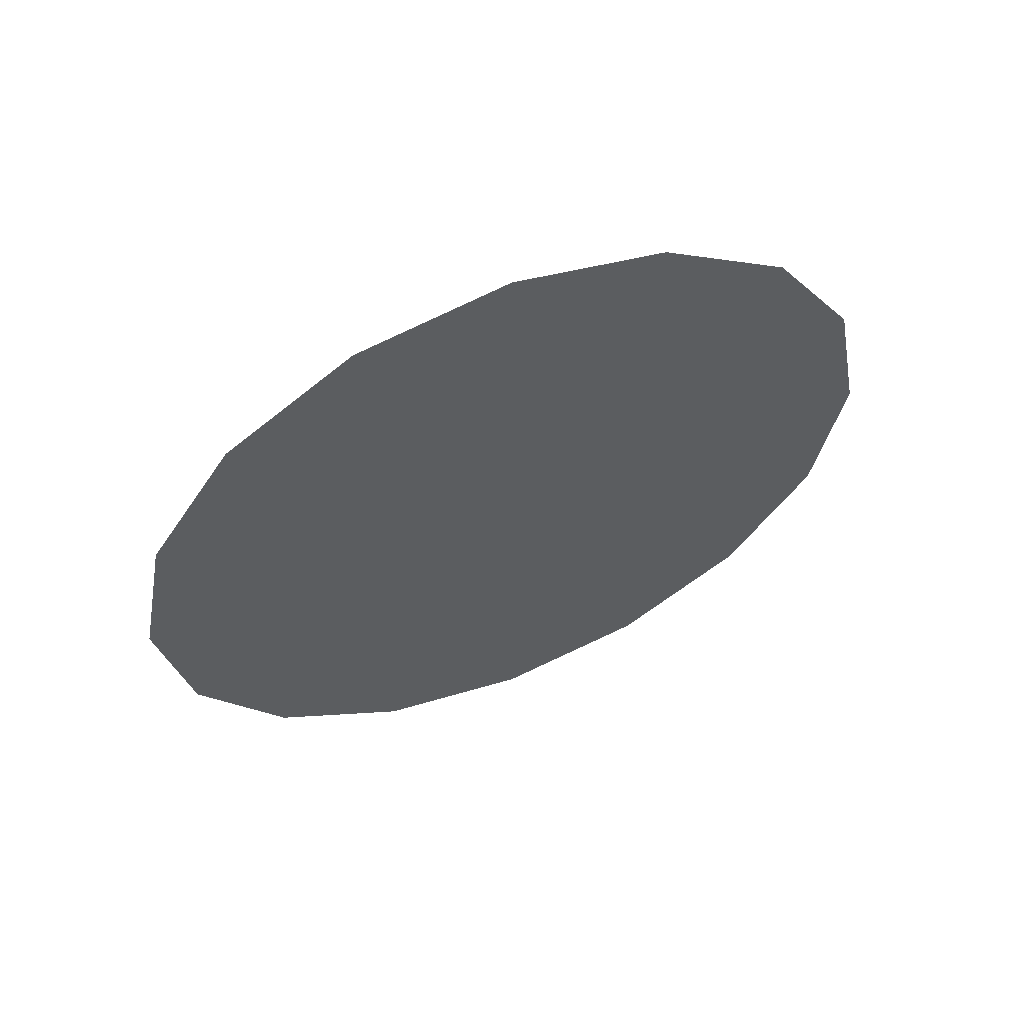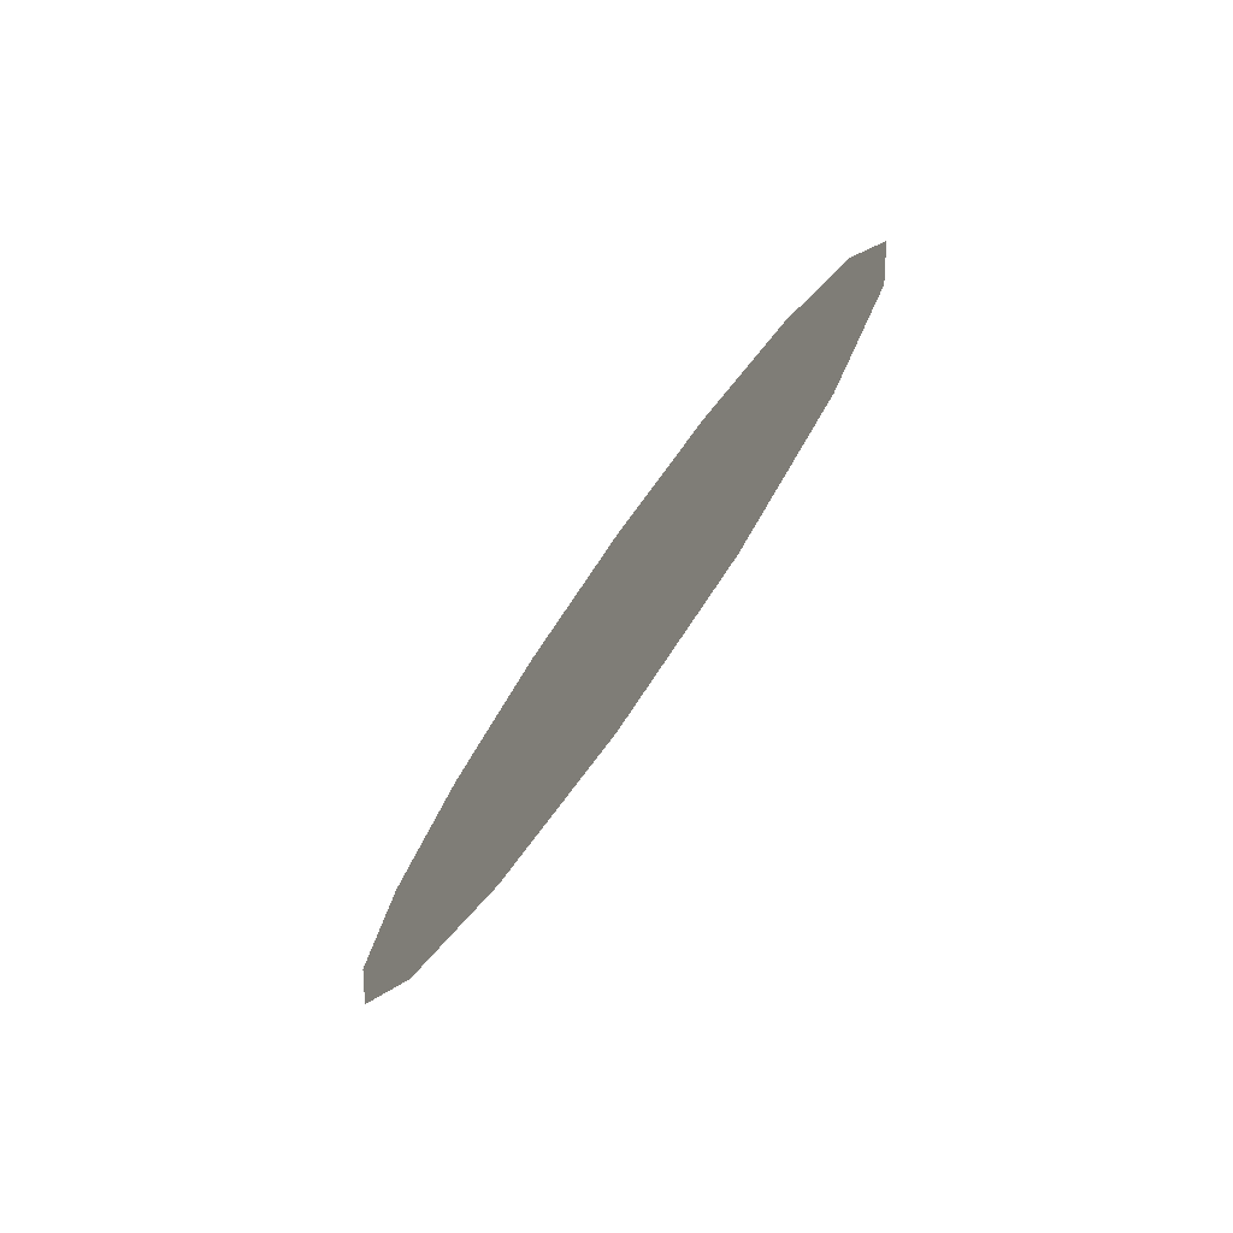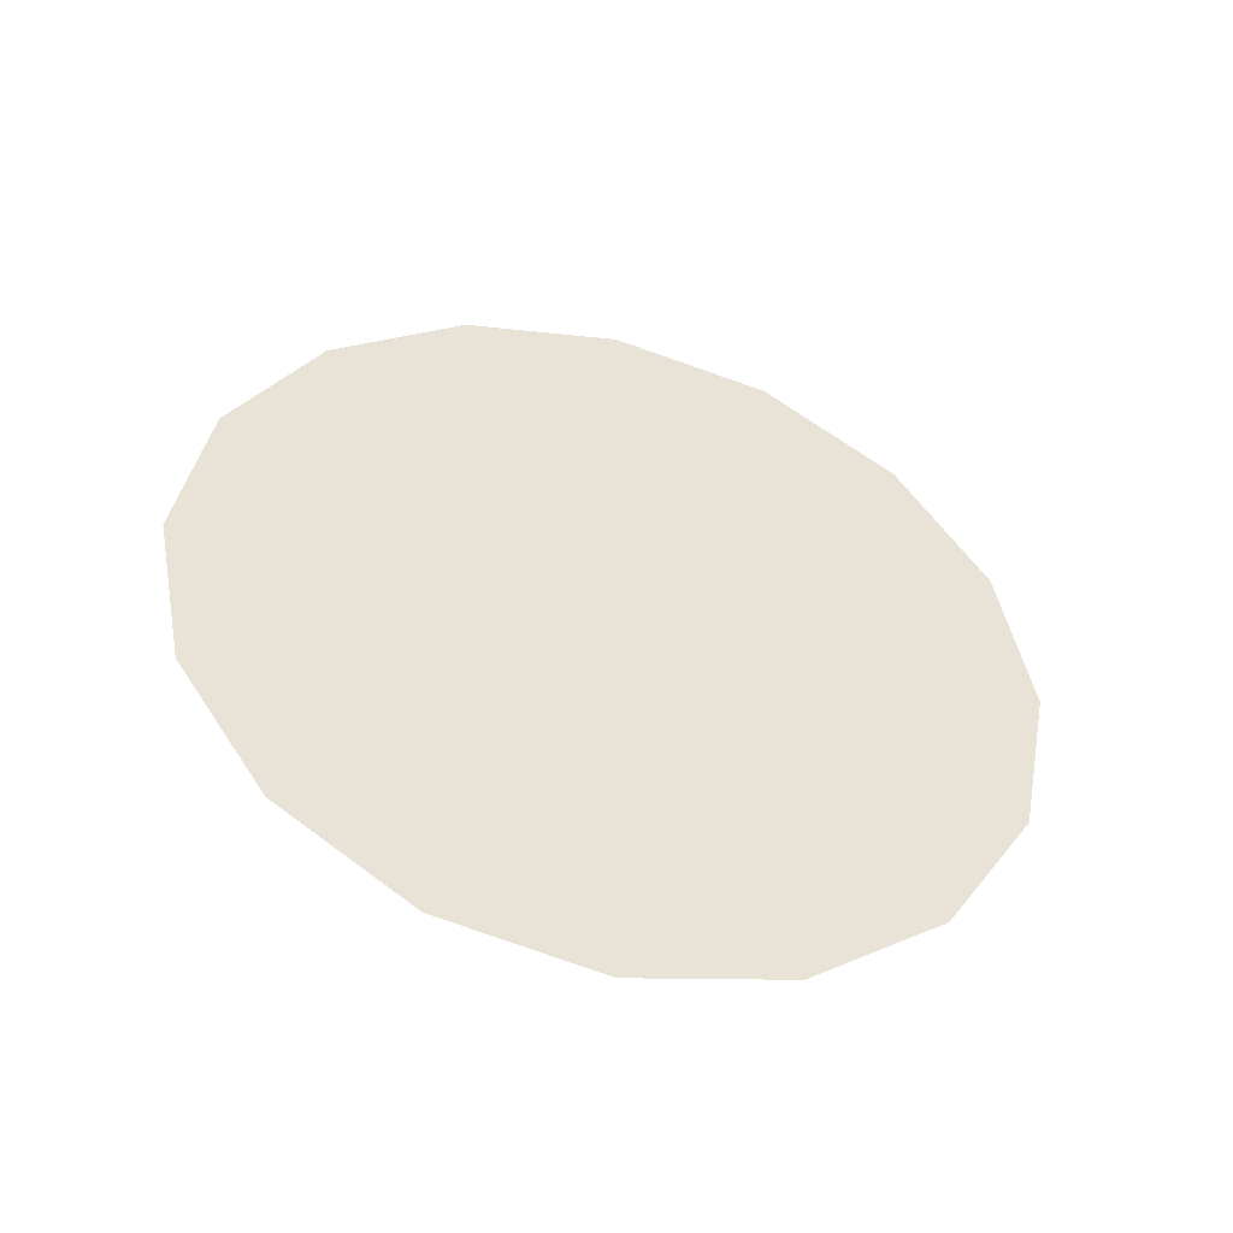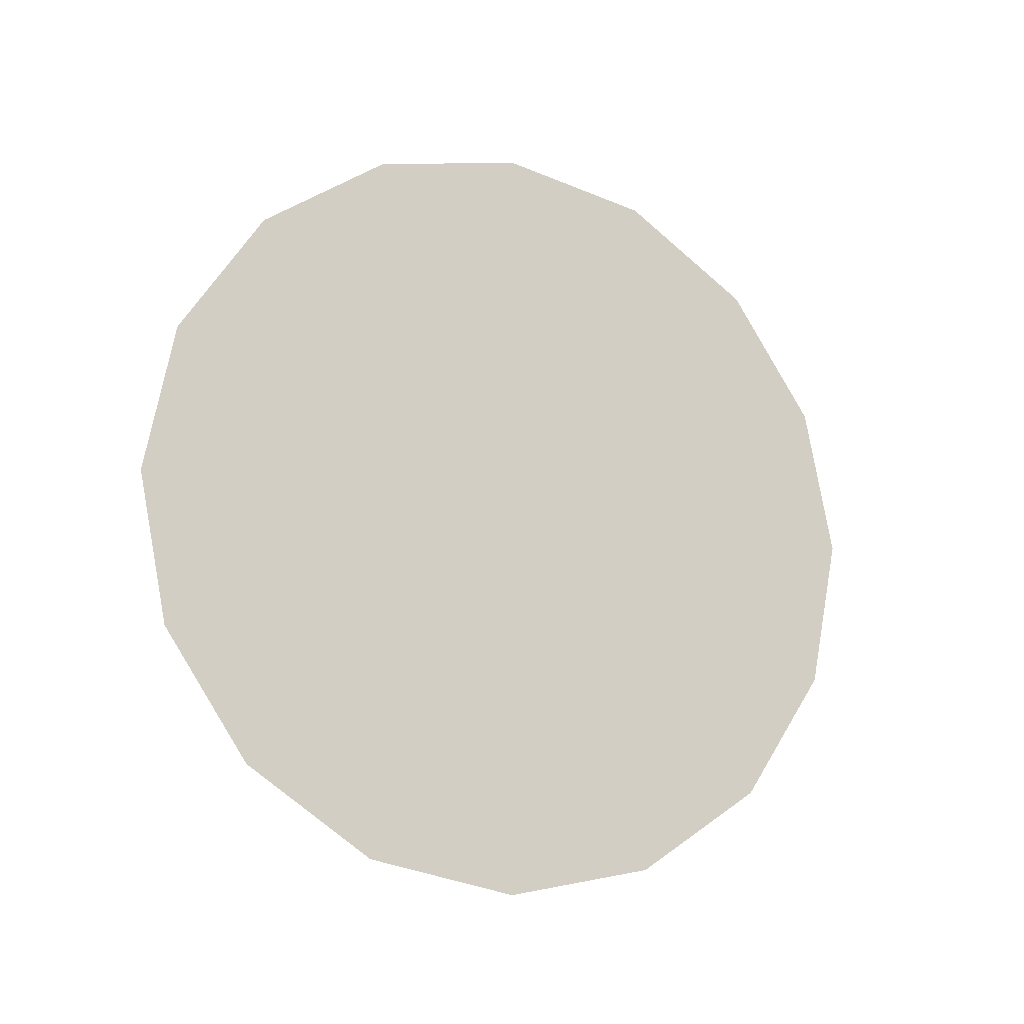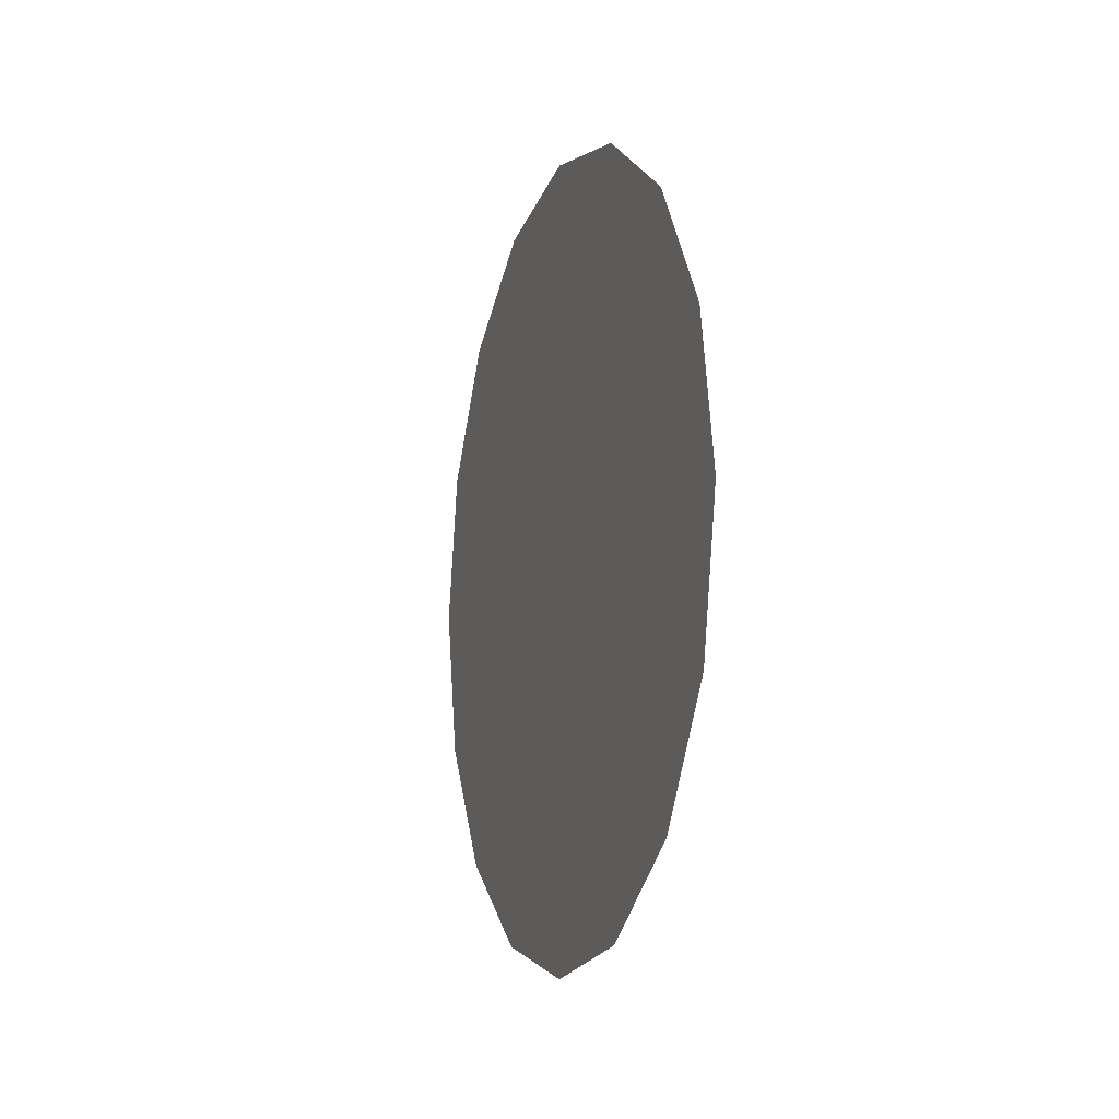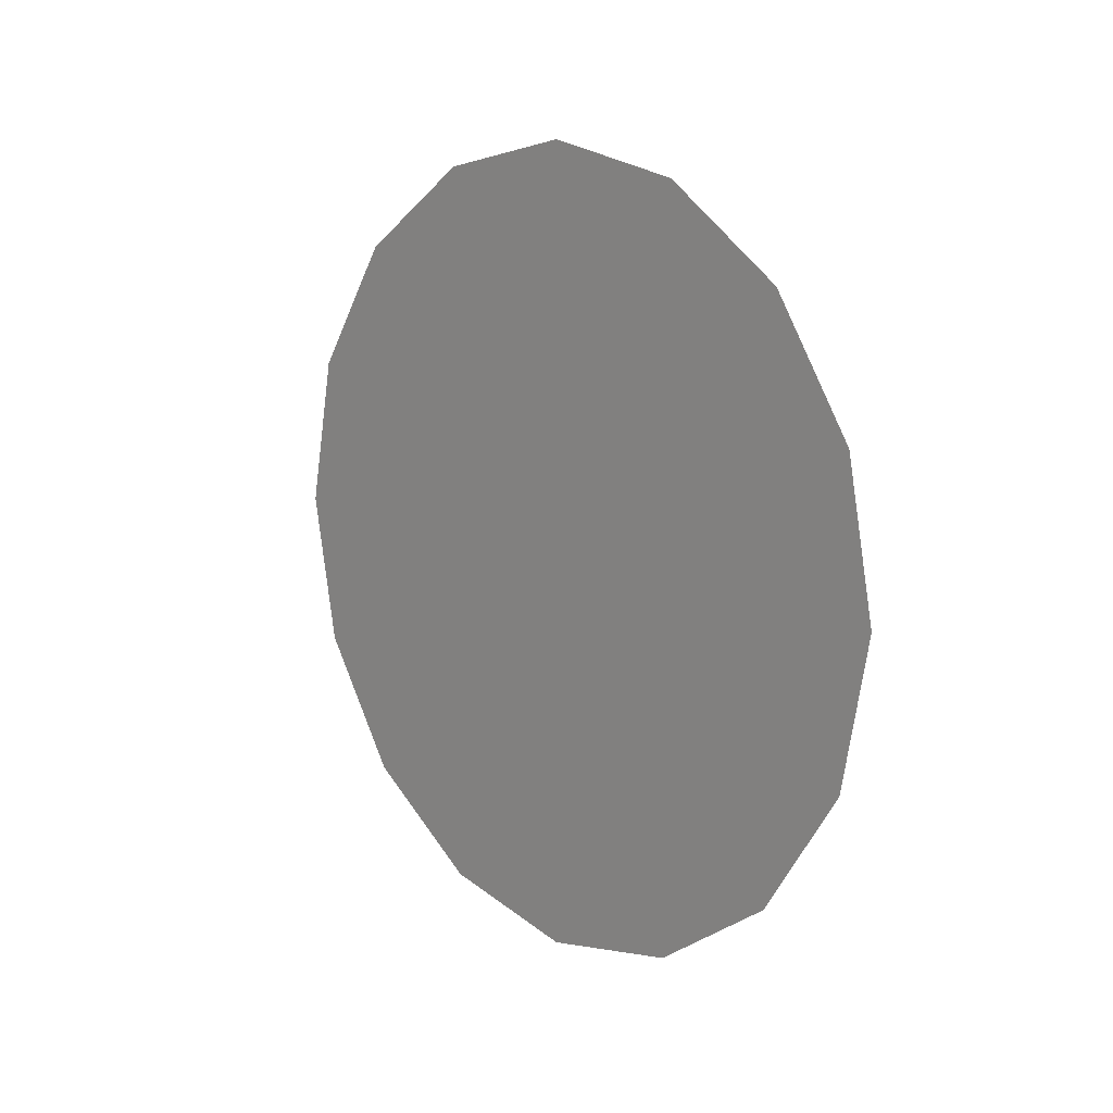
<metadata>
{"format":"obj","ext":"obj","renderer":"f3d","projection":"perspective","resolution":1024,"background":"white","views":[{"elev":59.2,"azim":-112.2,"up":"+Y"},{"elev":-77.9,"azim":-35.1,"up":"+Z"},{"elev":-46.4,"azim":74.4,"up":"+Z"},{"elev":-14.6,"azim":65.6,"up":"+Z"},{"elev":-10.1,"azim":161.7,"up":"+Y"},{"elev":12.4,"azim":-41.7,"up":"+Y"}]}
</metadata>
<code>
o traffic_light_柱体.002_柱体.012
v 0.2002 0 0
v 0.2002 -0.1339 -0.3234
v 0.2002 0 -0.35
v 0.2002 -0.2475 -0.2475
v 0.2002 -0.3234 -0.1339
v 0.2002 -0.35 -0
v 0.2002 -0.3234 0.1339
v 0.2002 -0.2475 0.2475
v 0.2002 -0.1339 0.3234
v 0.2002 -0 0.35
v 0.2002 0.1339 0.3234
v 0.2002 0.2475 0.2475
v 0.2002 0.3234 0.1339
v 0.2002 0.35 0
v 0.2002 0.3234 -0.1339
v 0.2002 0.2475 -0.2475
v 0.2002 0.1339 -0.3234
f 1 2 3
f 1 4 2
f 1 5 4
f 1 6 5
f 1 7 6
f 1 8 7
f 1 9 8
f 1 10 9
f 1 11 10
f 1 12 11
f 1 13 12
f 1 14 13
f 1 15 14
f 1 16 15
f 1 17 16
f 1 3 17

</code>
